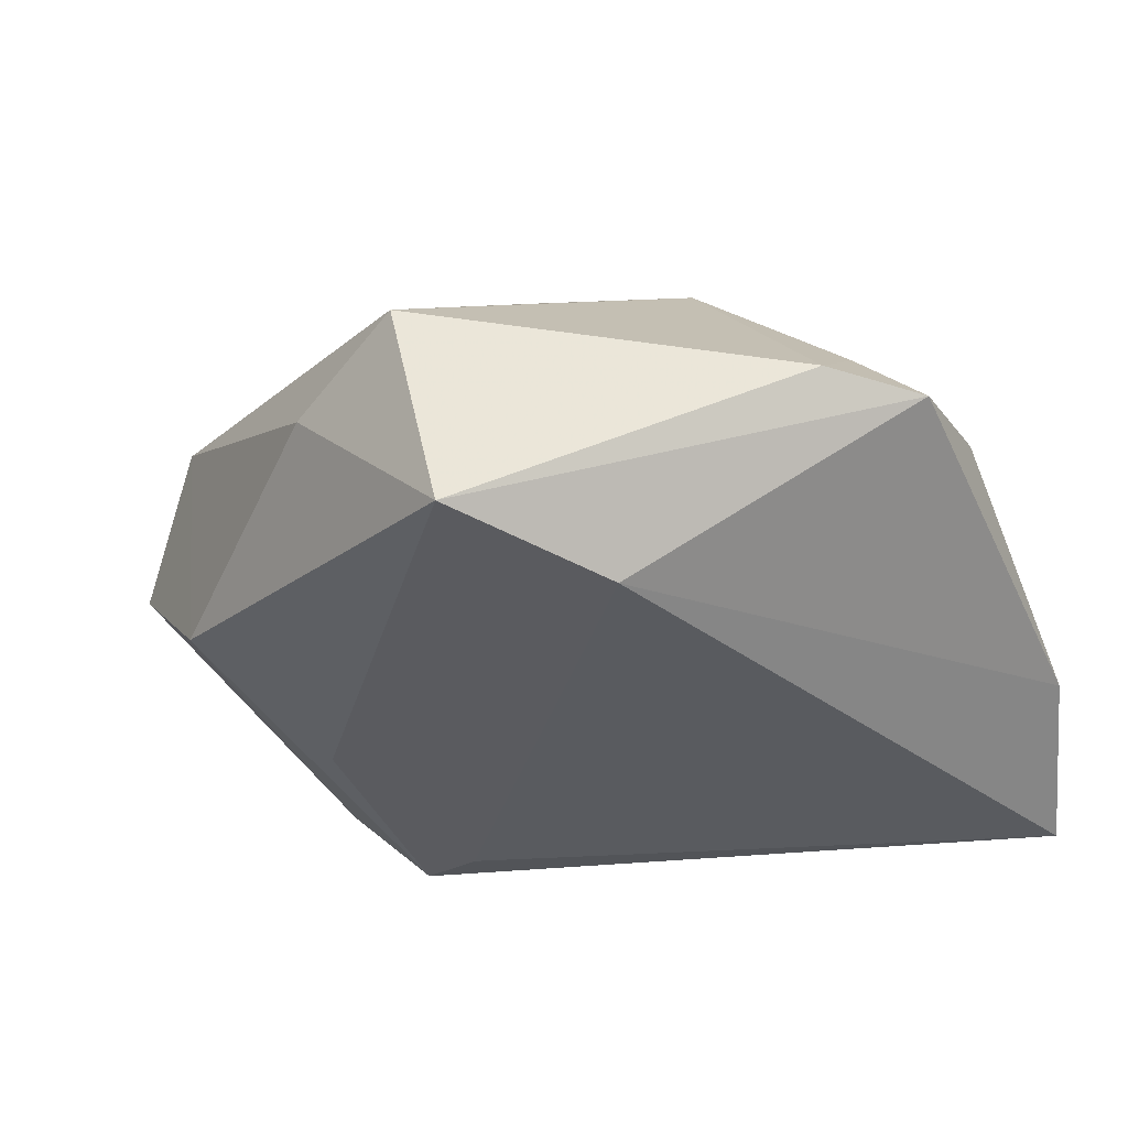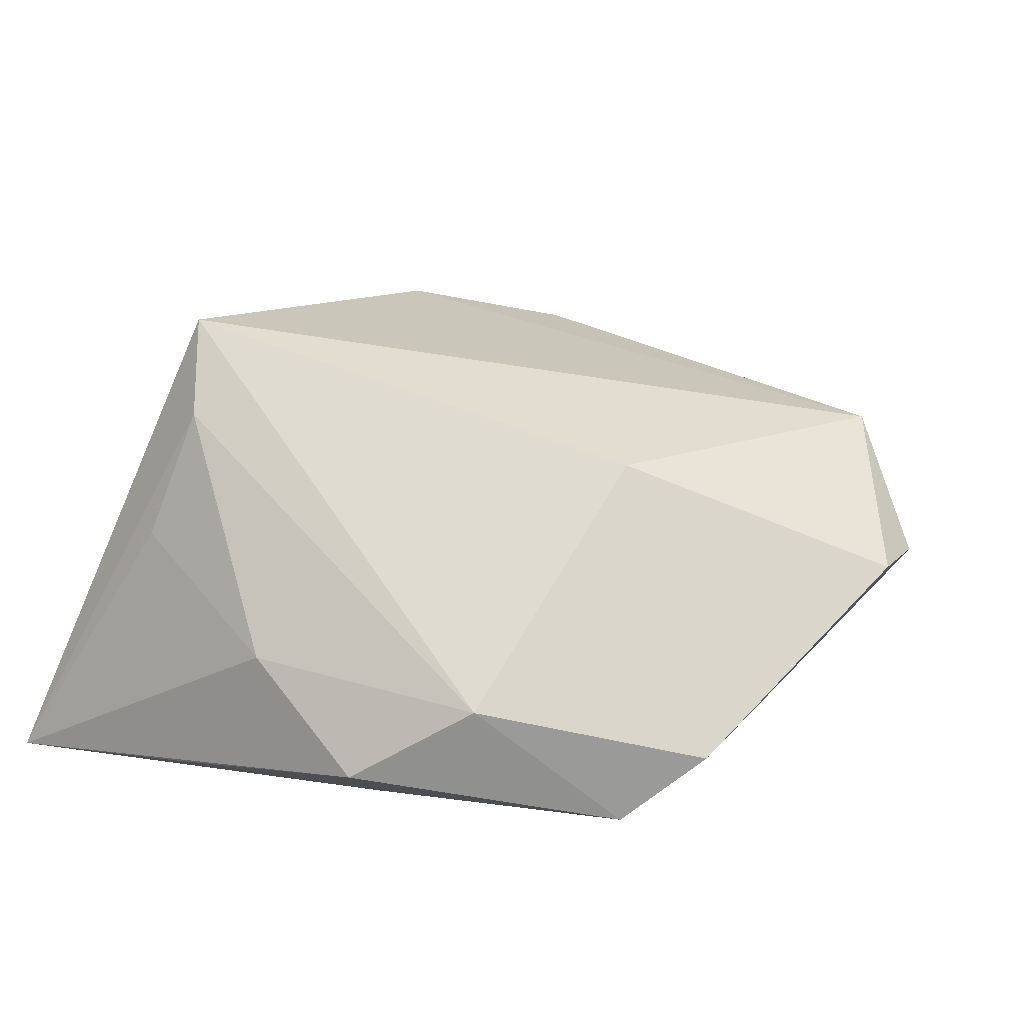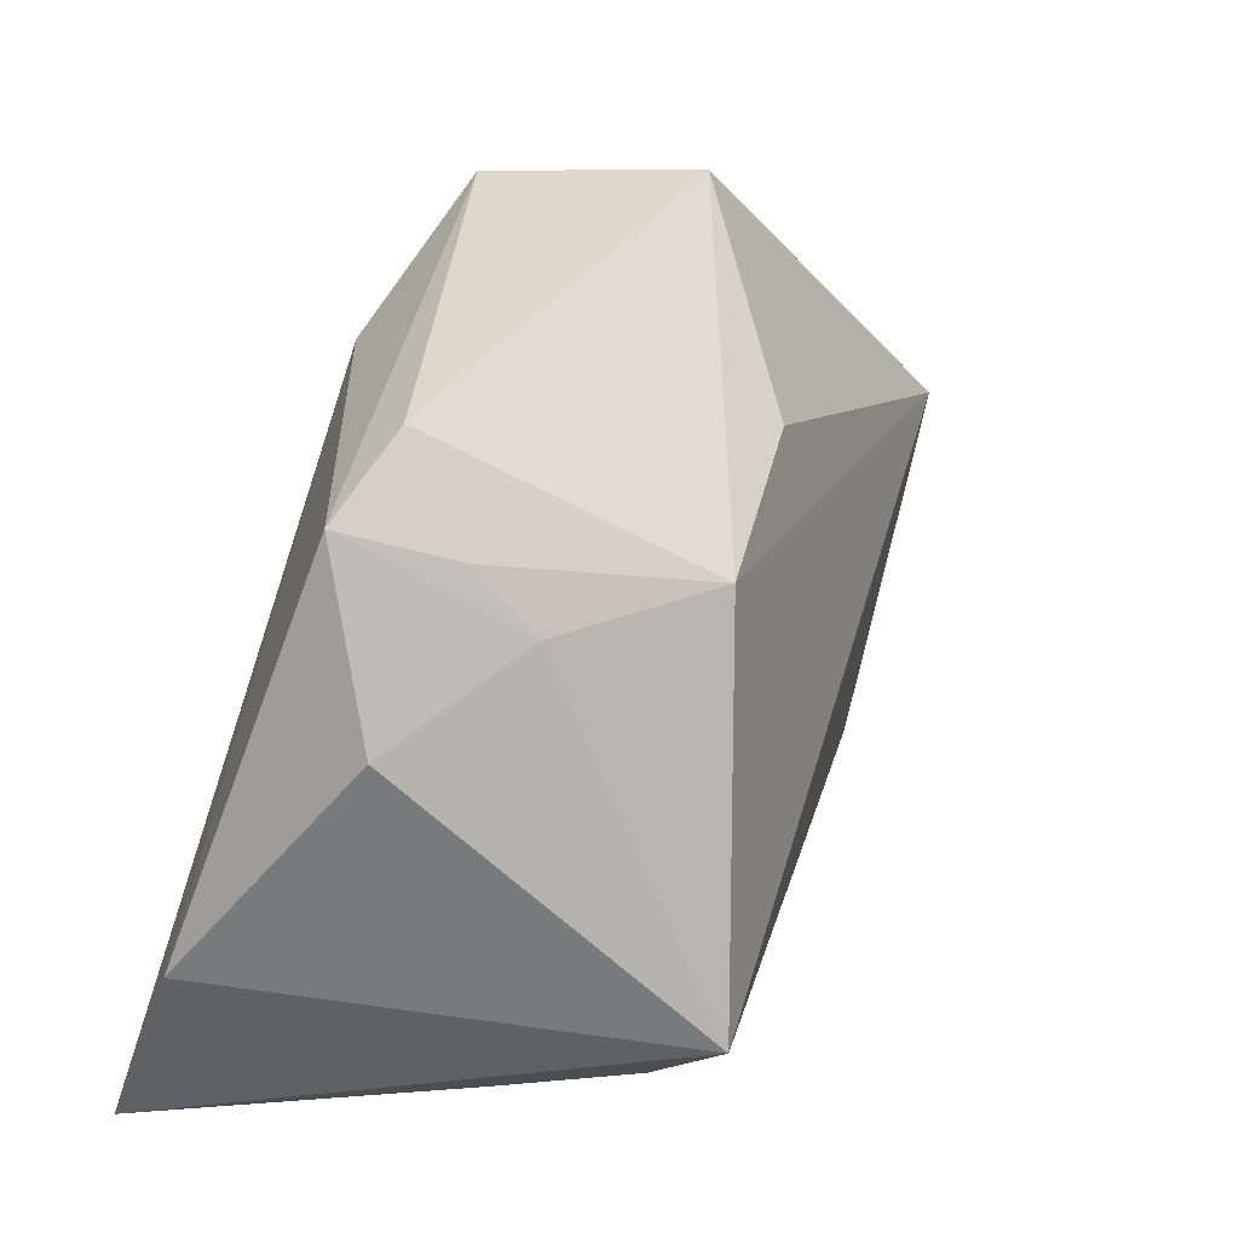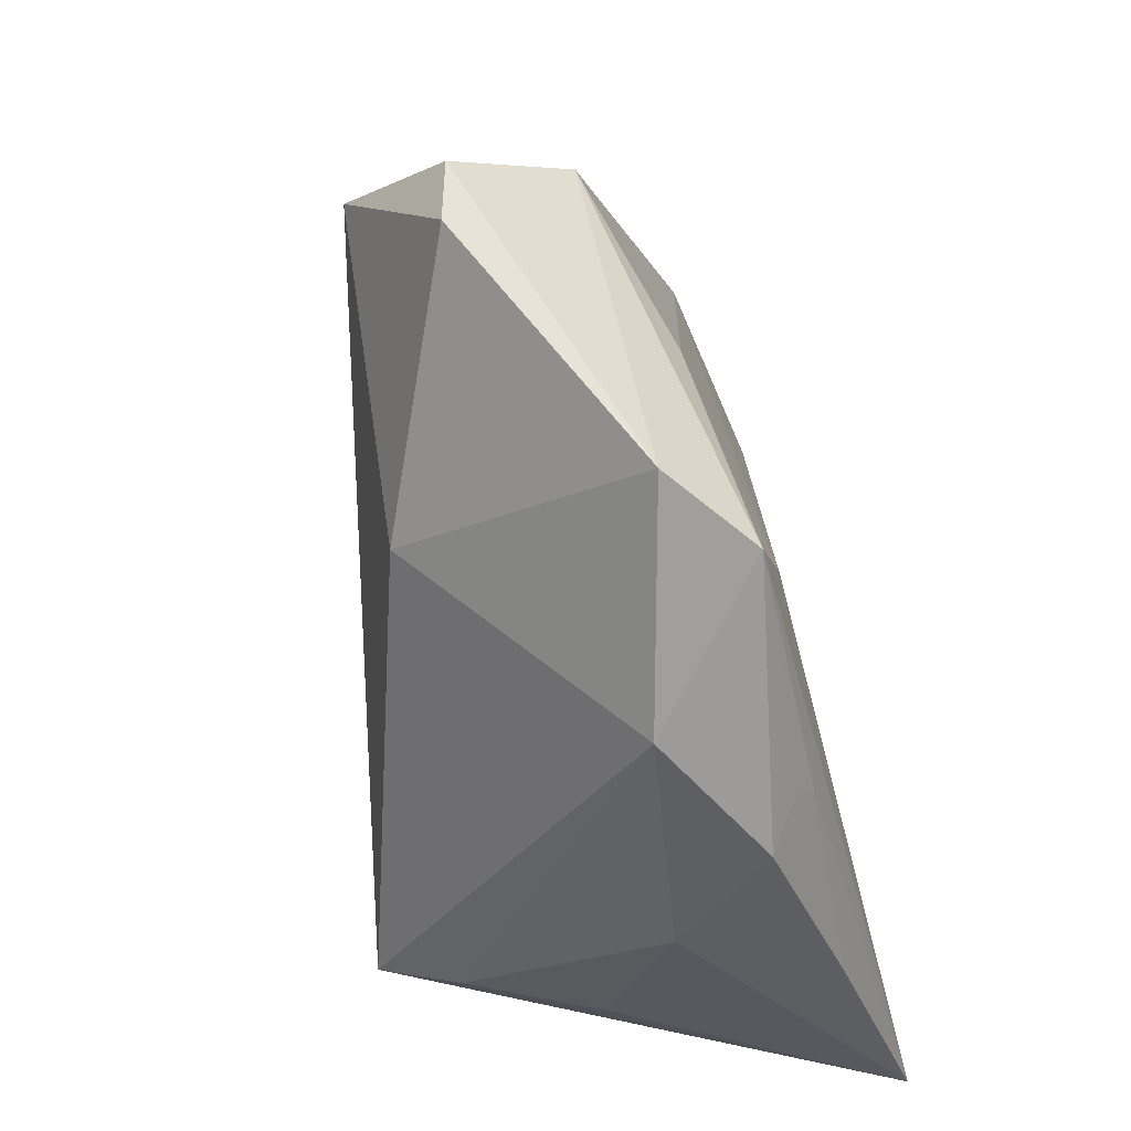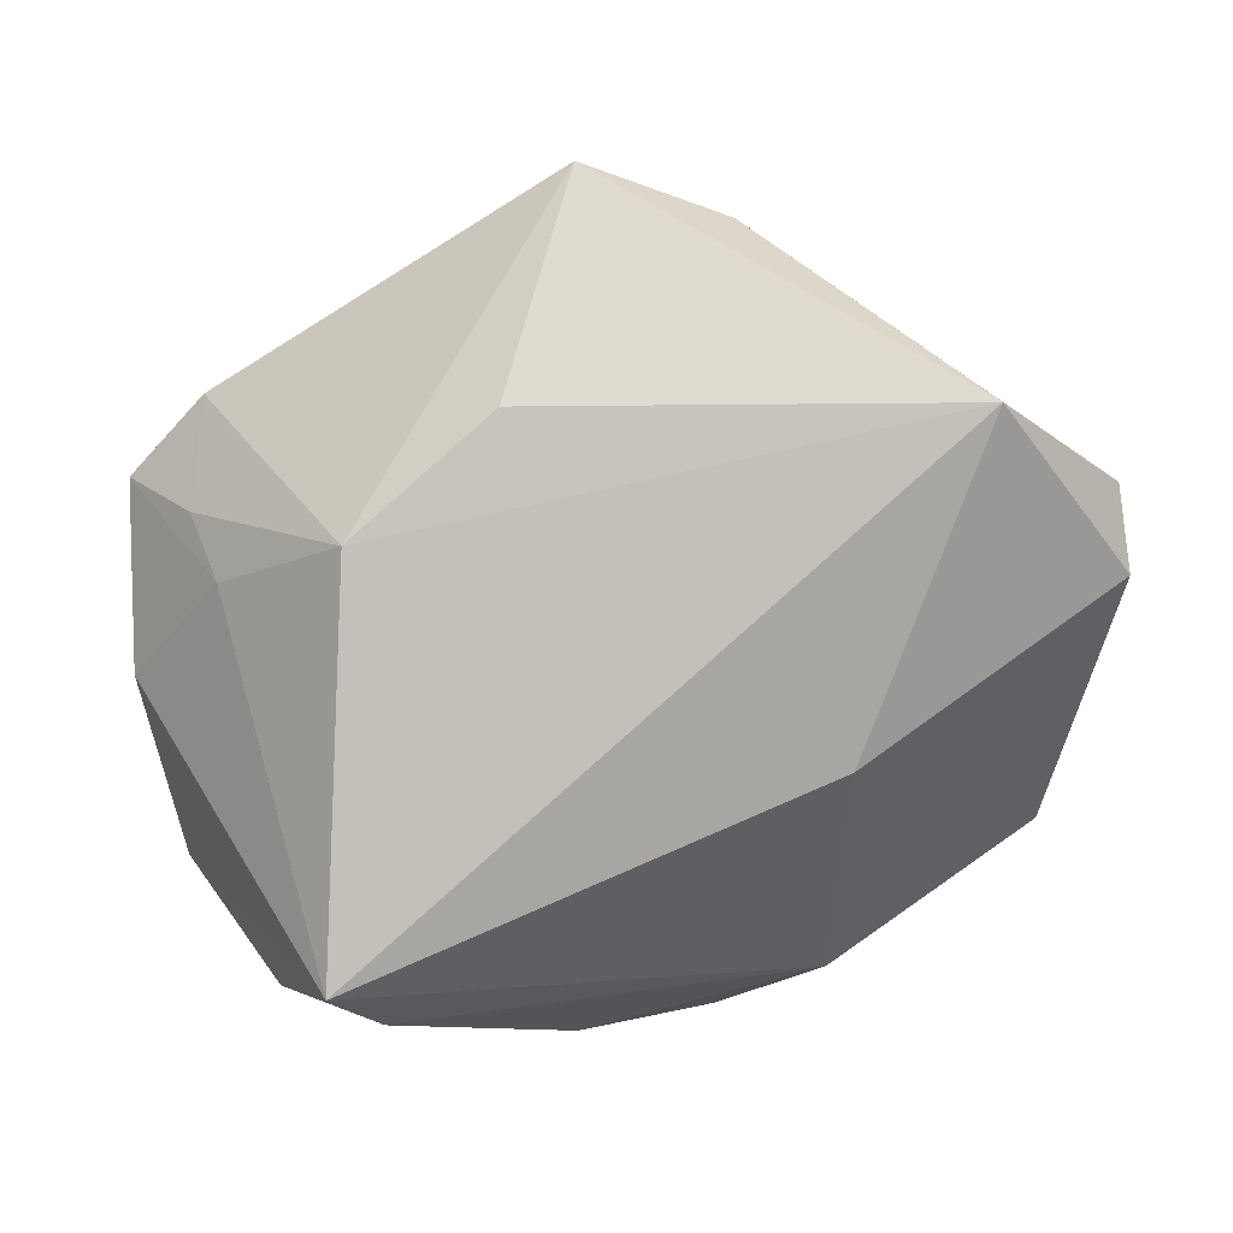
<metadata>
{"format":"obj","ext":"obj","renderer":"f3d","projection":"perspective","resolution":1024,"background":"white","views":[{"elev":-23.1,"azim":-153.6,"up":"+Z"},{"elev":12.6,"azim":33.5,"up":"+Z"},{"elev":8.2,"azim":-55.2,"up":"+Y"},{"elev":-36.3,"azim":104.9,"up":"+Y"},{"elev":3.5,"azim":11.4,"up":"+Y"}]}
</metadata>
<code>
v -0.01672 0.03499 -0.01599
v -0.01397 -0.04301 -0.02482
v -0.04976 -0.02558 -0.01354
v 0.01878 0.04697 0.006379
v 0.03105 -0.02033 -0.02746
v 0.03836 0.005239 -0.01947
v -0.04713 -0.002184 0.01041
v 0.04027 -0.02411 -0.02746
v -0.003156 0.05247 -0.01034
v 0.01029 -0.0343 -0.02649
v 0.04774 0.02731 0.01661
v 0.05893 0.01914 0.0009921
v -0.03862 0.0159 0.0157
v -0.0159 -0.03778 0.02028
v -0.01703 0.01291 0.03114
v 0.0327 -0.01067 0.01444
v 0.02645 -0.03603 -0.01281
v -0.0488 0.0195 0.007008
v -0.03393 0.008539 0.0205
v 0.01208 -0.04261 -0.02197
v 0.04543 0.02821 -0.009636
v -0.0394 0.02863 0.008825
v 0.003315 0.05243 0.01469
v -0.0213 -0.04065 0.004463
v -0.001718 0.02688 0.02708
v -0.01876 -0.03305 0.03178
v -0.04313 -0.0437 -0.02746
v -0.001416 -0.0437 -0.008428
v 0.06022 0.009328 0.000763
v 0.0138 -0.03557 -0.02539
v 0.04959 -0.01926 -0.01907
f 17 31 16
f 16 26 17
f 16 31 29
f 31 12 29
f 4 9 23
f 23 9 22
f 9 18 22
f 16 29 11
f 11 29 12
f 11 26 16
f 23 25 11
f 11 4 23
f 26 11 15
f 15 11 25
f 15 25 23
f 23 22 15
f 20 17 28
f 27 20 28
f 28 24 27
f 1 5 27
f 9 5 1
f 1 18 9
f 27 5 8
f 31 17 8
f 8 17 20
f 27 26 3
f 26 7 3
f 3 7 18
f 3 1 27
f 18 1 3
f 19 7 26
f 26 15 19
f 18 7 19
f 14 17 26
f 14 28 17
f 24 28 14
f 14 26 27
f 27 24 14
f 27 8 10
f 21 12 31
f 31 8 21
f 9 4 21
f 21 11 12
f 4 11 21
f 18 19 13
f 13 19 15
f 13 22 18
f 13 15 22
f 2 20 27
f 27 10 2
f 2 10 20
f 30 8 20
f 20 10 30
f 30 10 8
f 9 21 6
f 6 21 8
f 6 5 9
f 6 8 5

</code>
